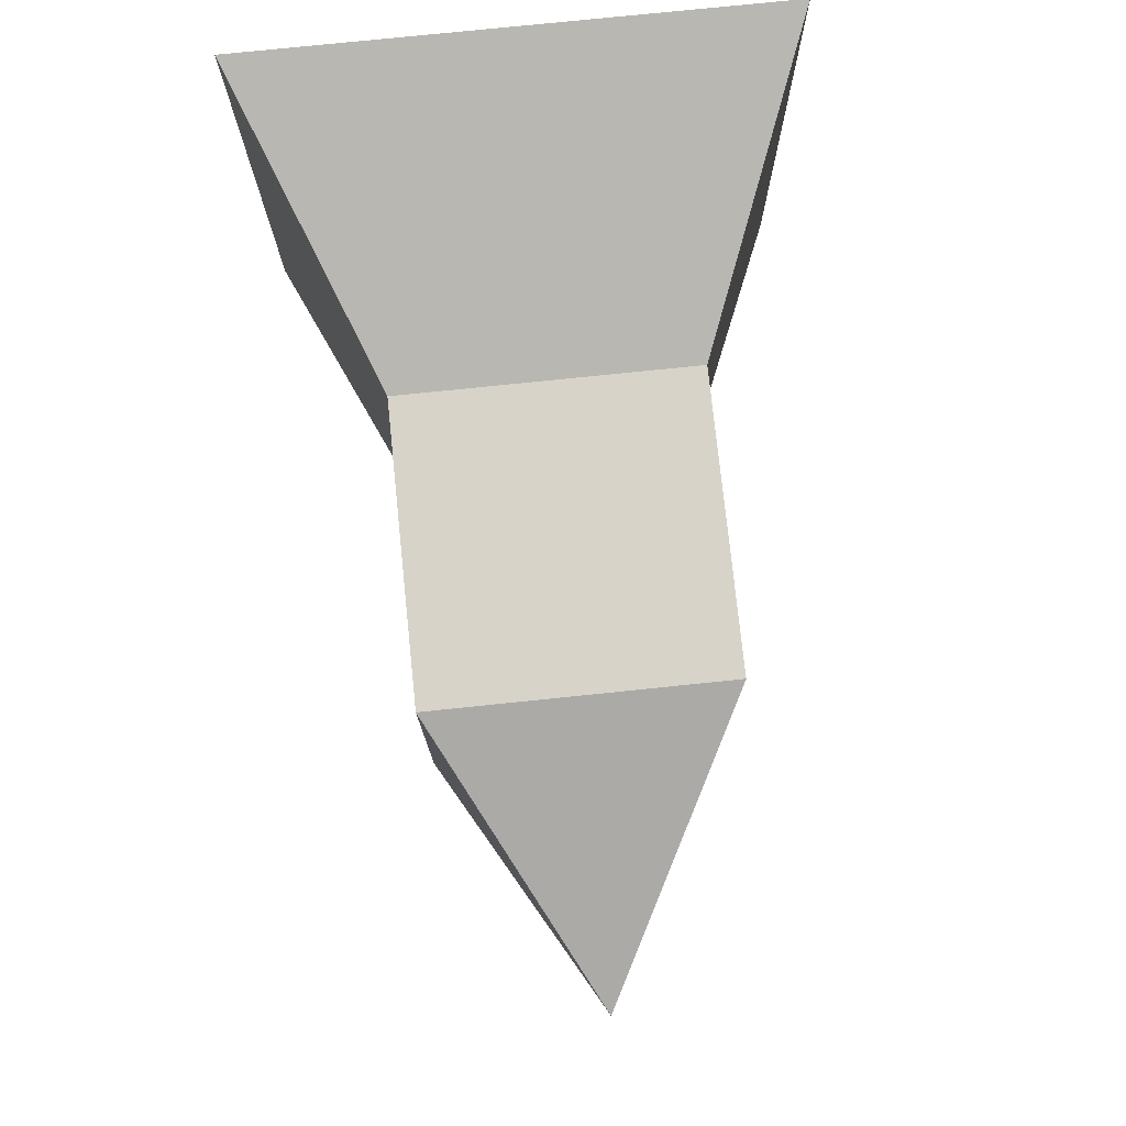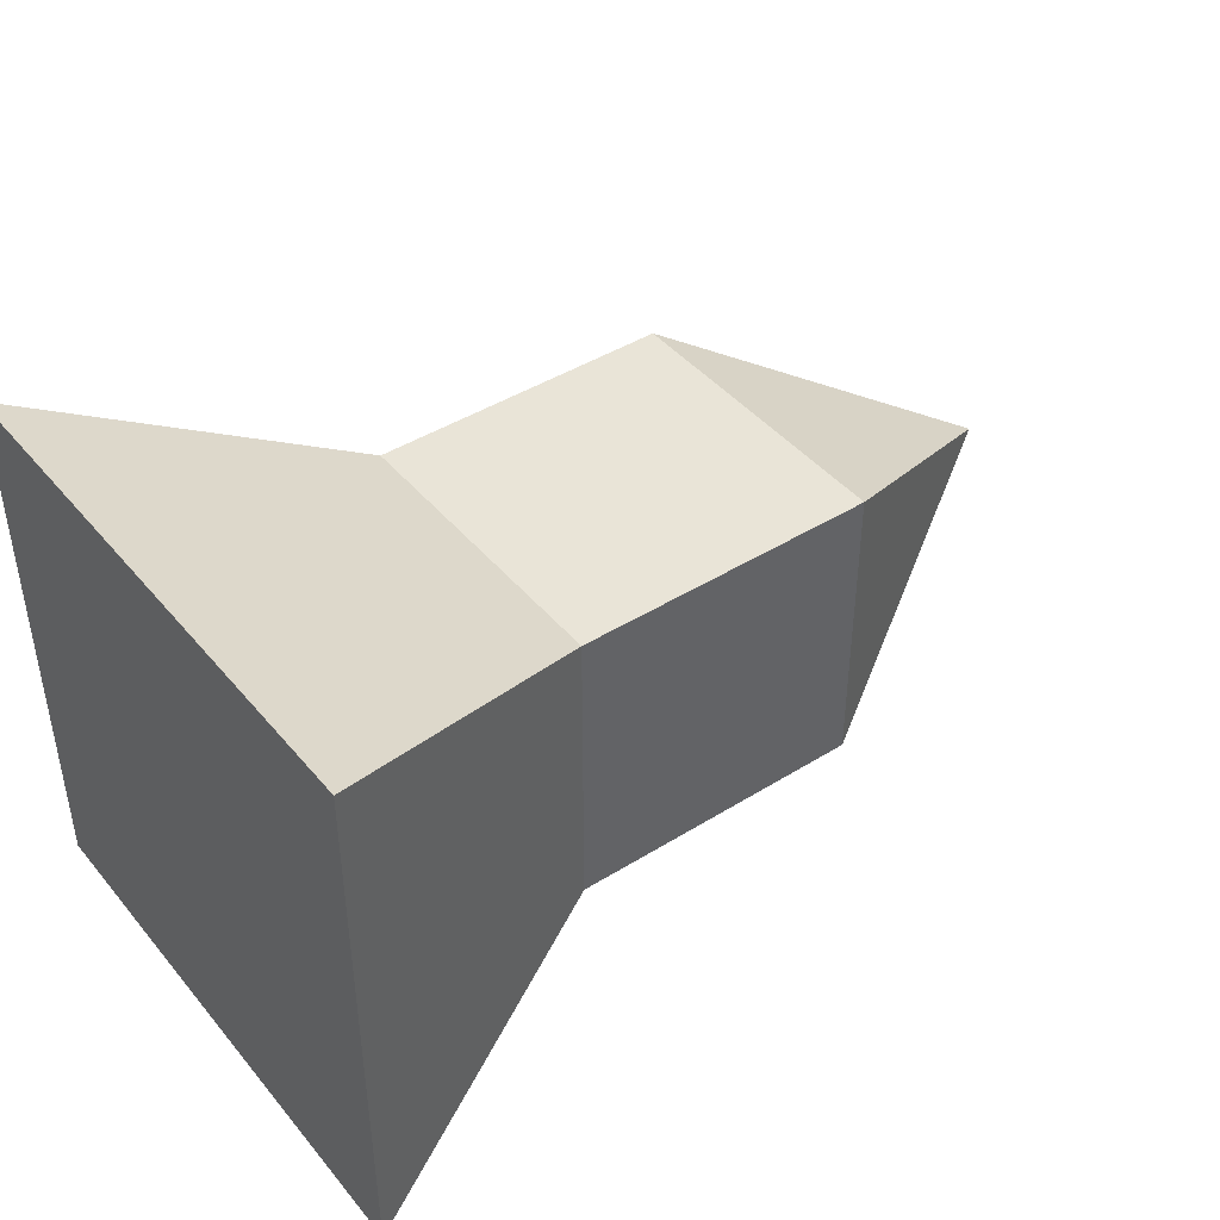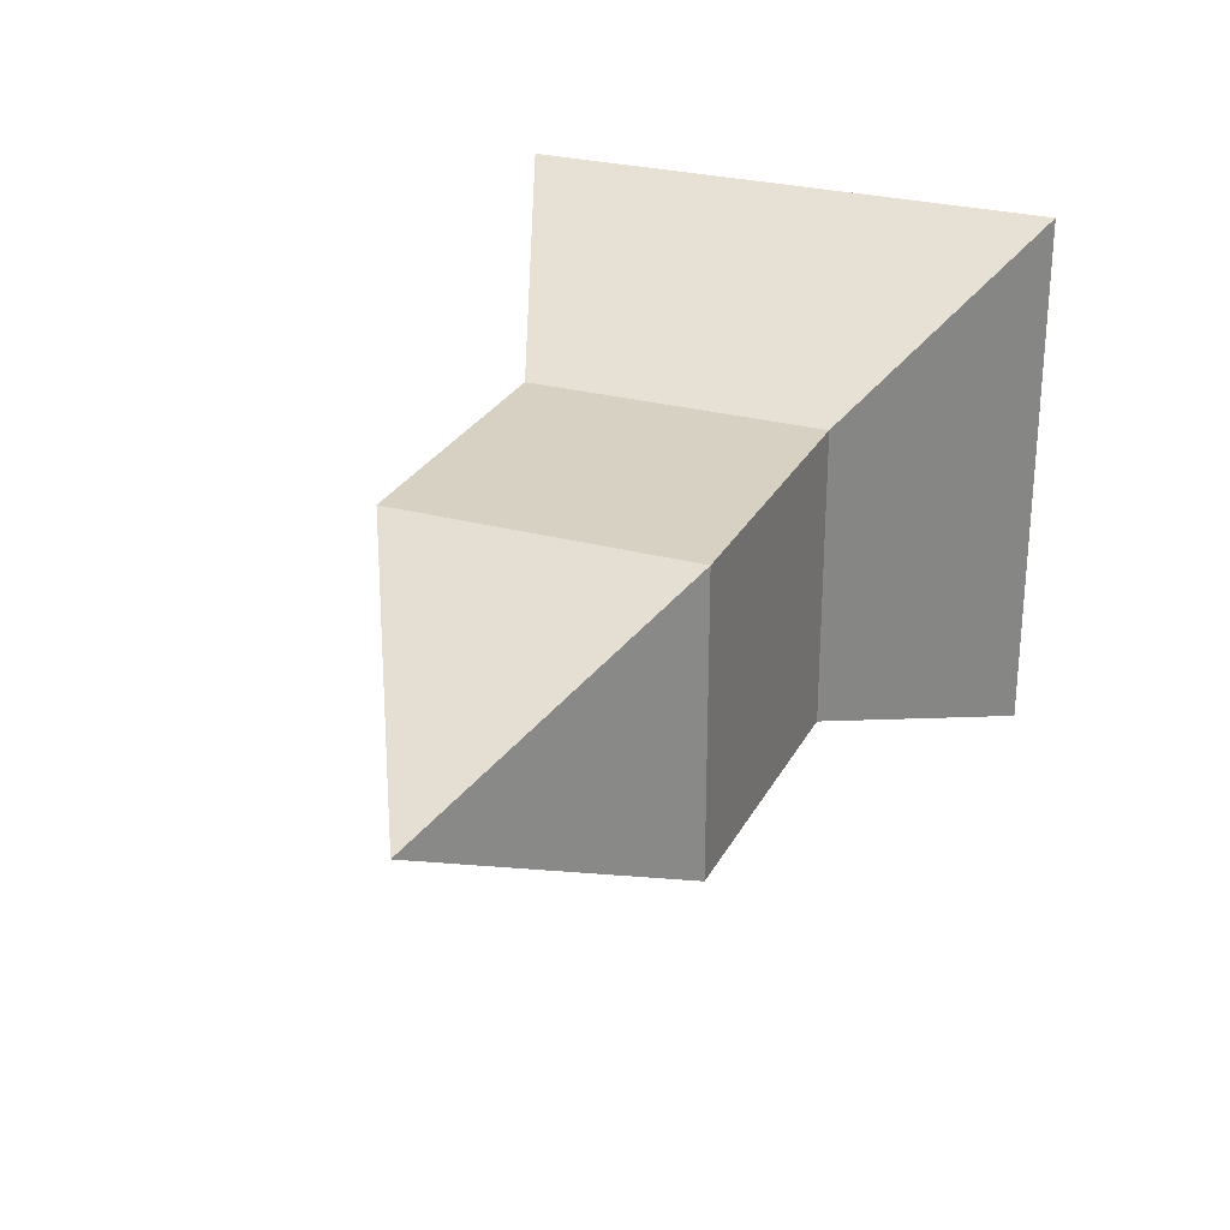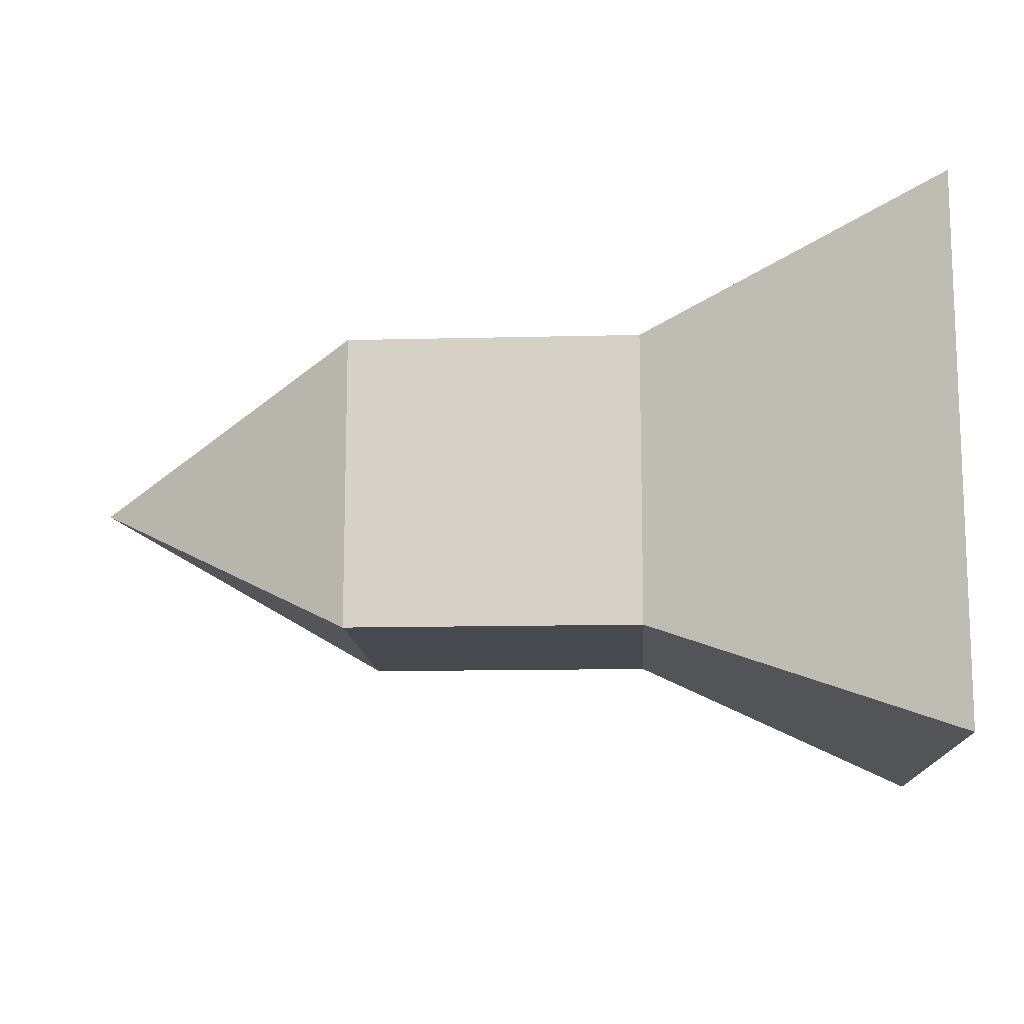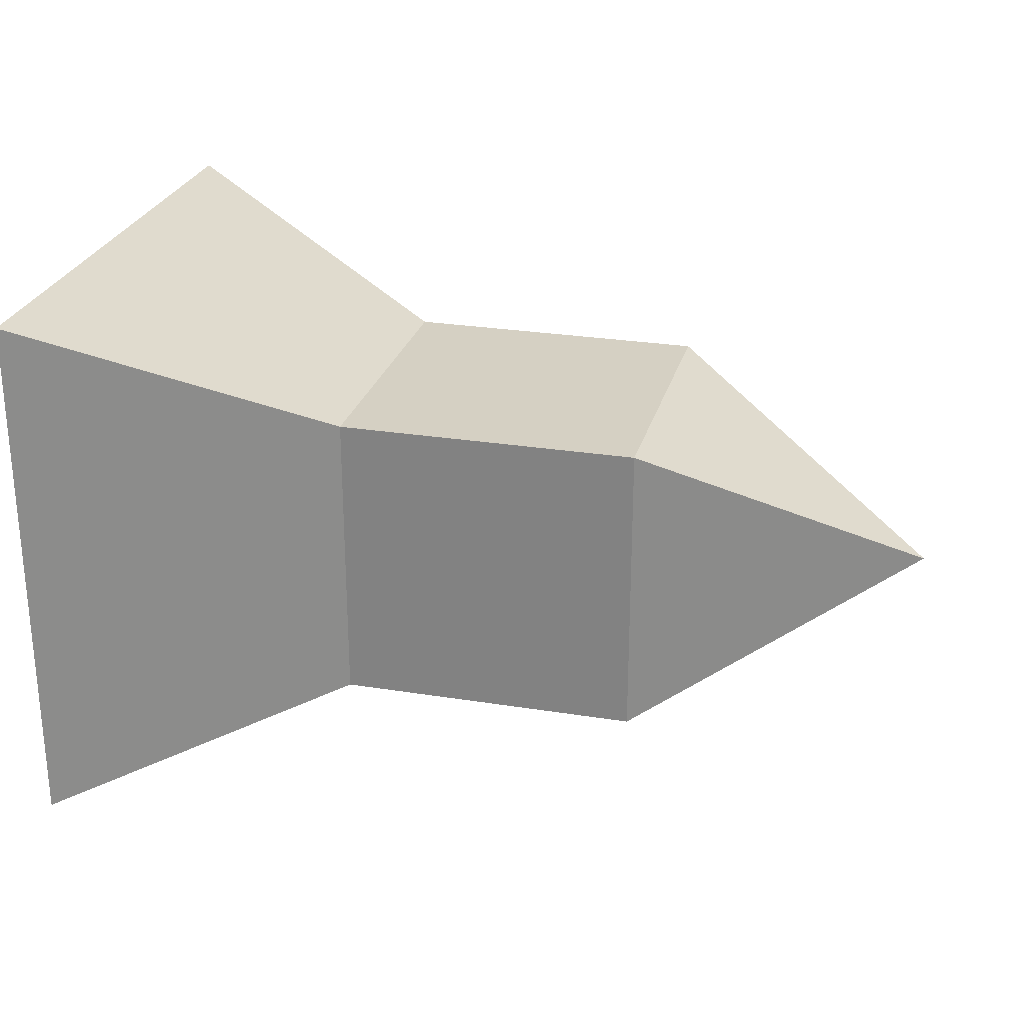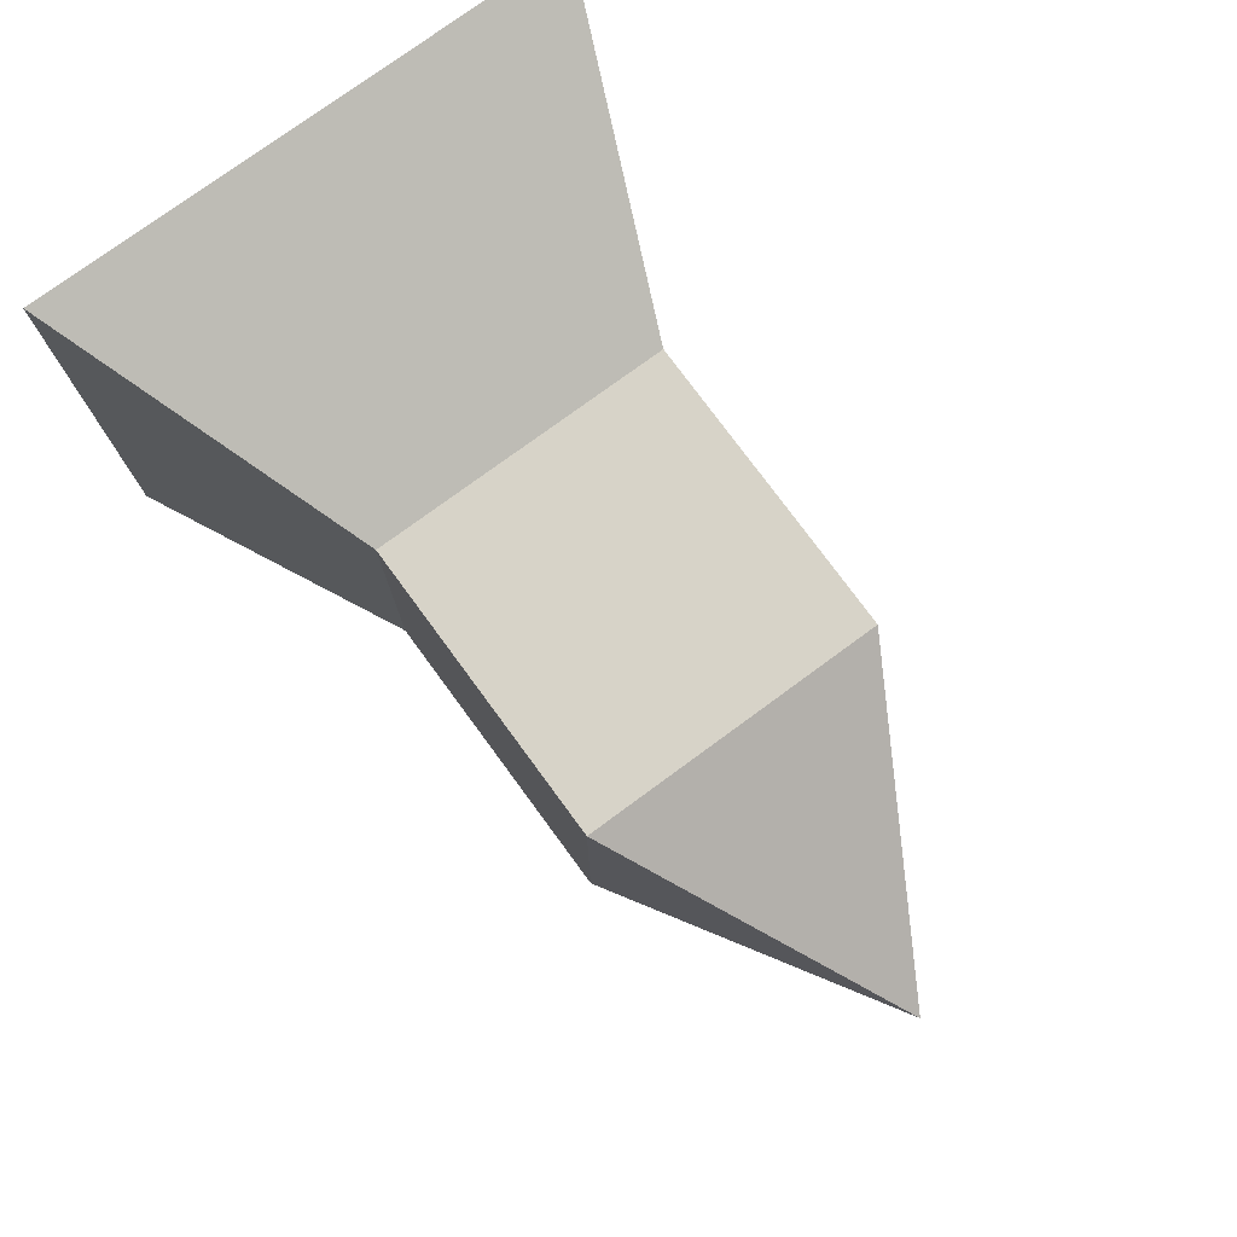
<metadata>
{"format":"obj","ext":"obj","renderer":"f3d","projection":"perspective","resolution":1024,"background":"white","views":[{"elev":76.3,"azim":84.1,"up":"+Y"},{"elev":43.0,"azim":-36.5,"up":"+Y"},{"elev":27.1,"azim":112.7,"up":"+Z"},{"elev":-12.7,"azim":-176.6,"up":"+Z"},{"elev":26.3,"azim":14.3,"up":"+Y"},{"elev":76.7,"azim":53.7,"up":"+Y"}]}
</metadata>
<code>
o Cube
v 1 2 -0.5
v 1 1 -0.5
v 1 2 0.5
v 1 1 0.5
v -1 2.41 -0.9098
v -1 0.5902 -0.9098
v -1 2.41 0.9098
v -1 0.5902 0.9098
v 0 1 -0.5
v 0 2 0.5
v 0 1 0.5
v 0 2 -0.5
v 1.93 1.5 0
f 12 5 7 10
f 11 10 7 8
f 8 7 5 6
f 9 2 4 11
f 1 3 13
f 9 12 1 2
f 6 5 12 9
f 6 9 11 8
f 4 3 10 11
f 1 12 10 3
f 3 4 13
f 2 1 13
f 4 2 13

</code>
